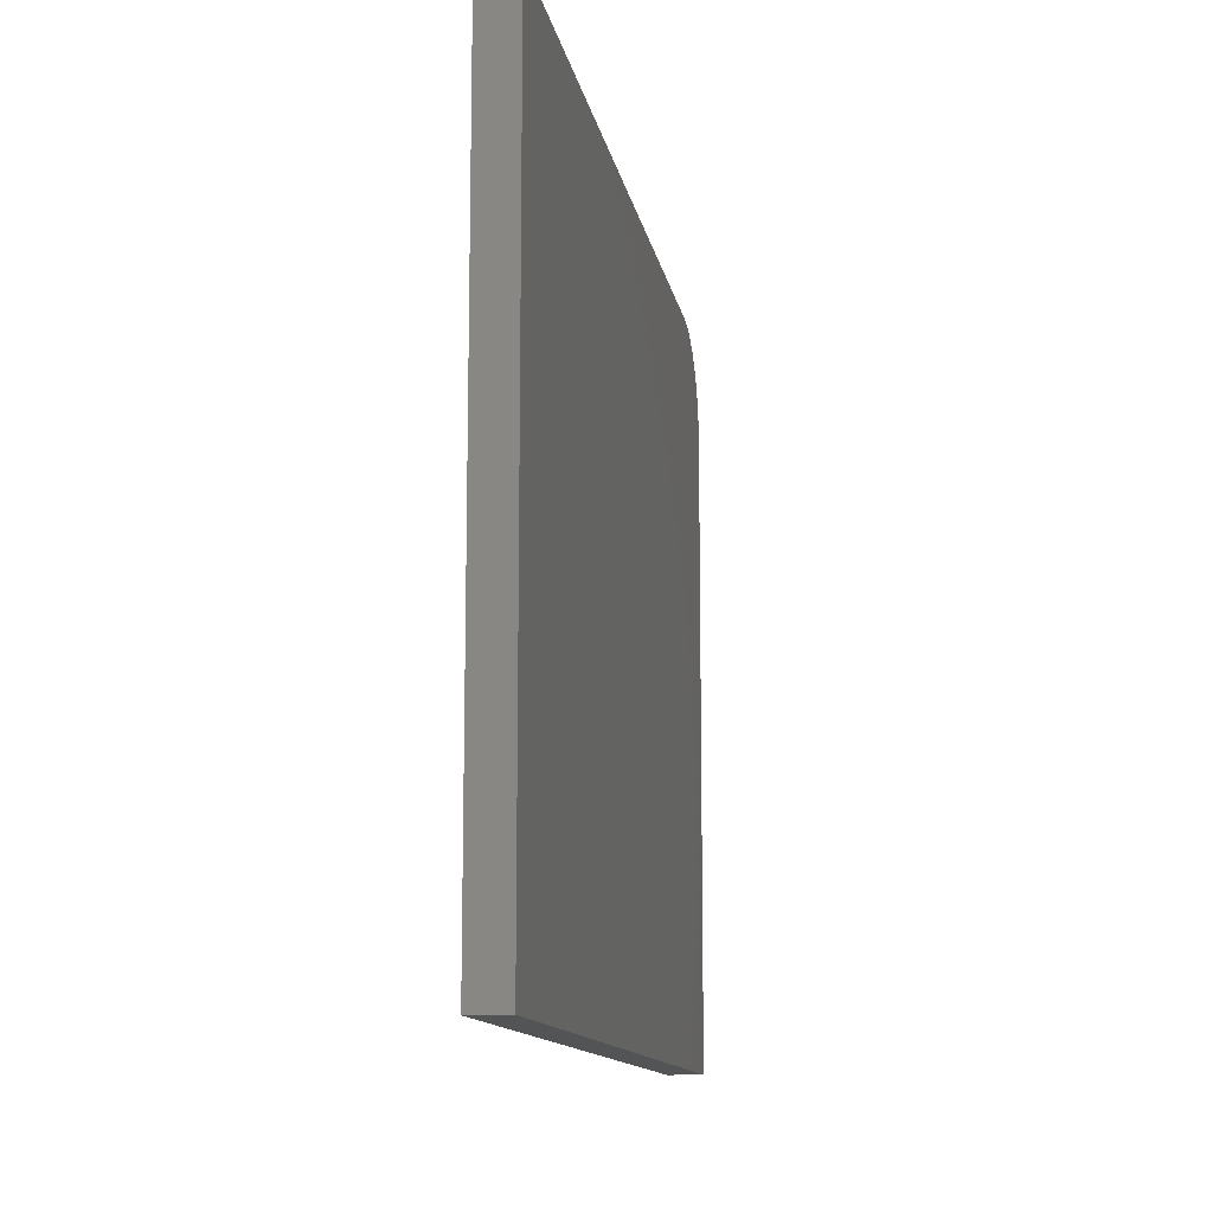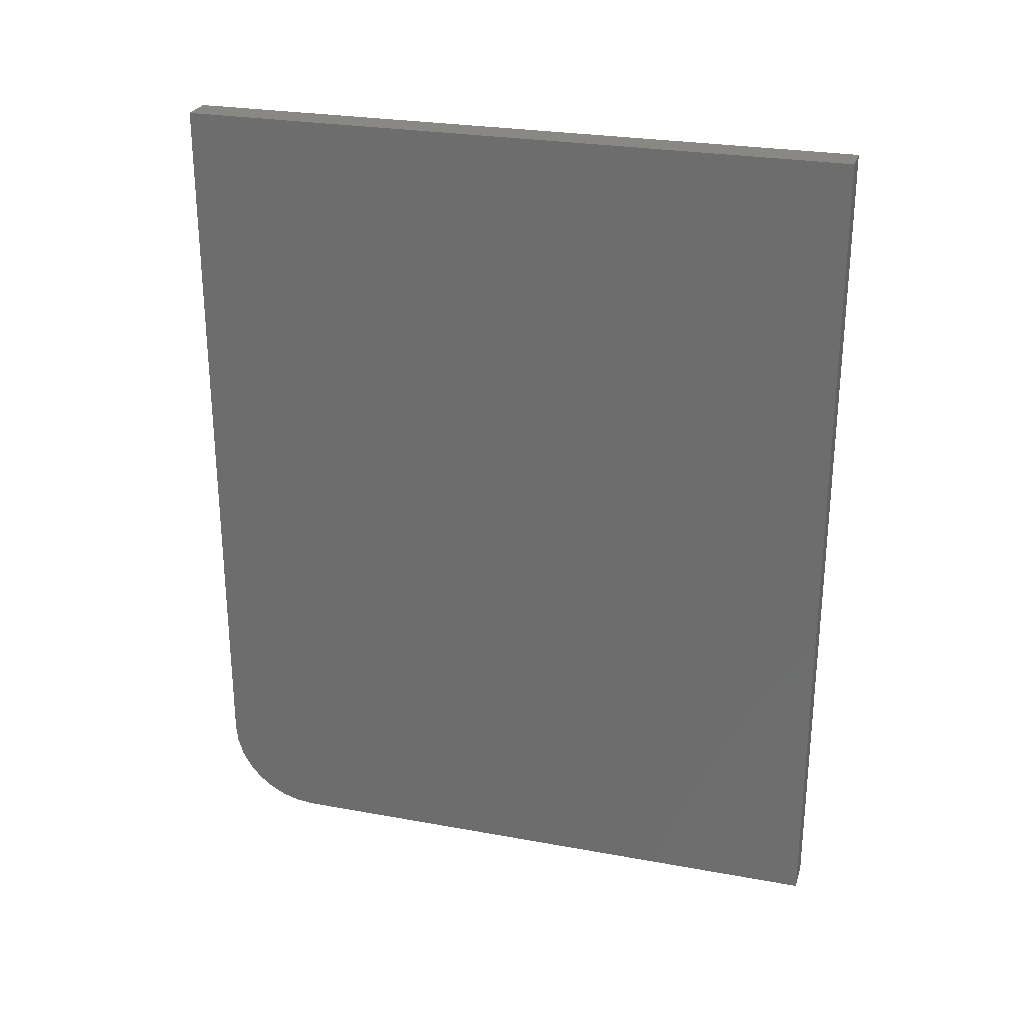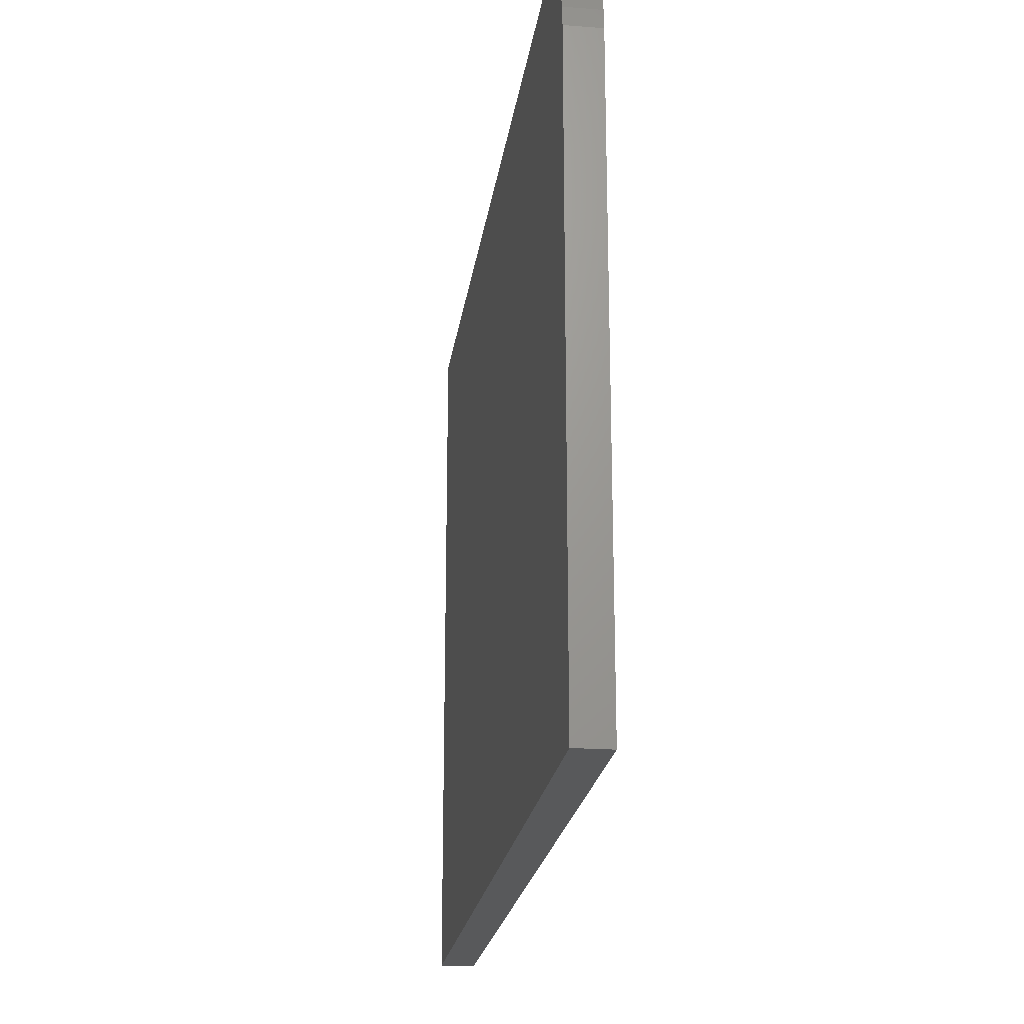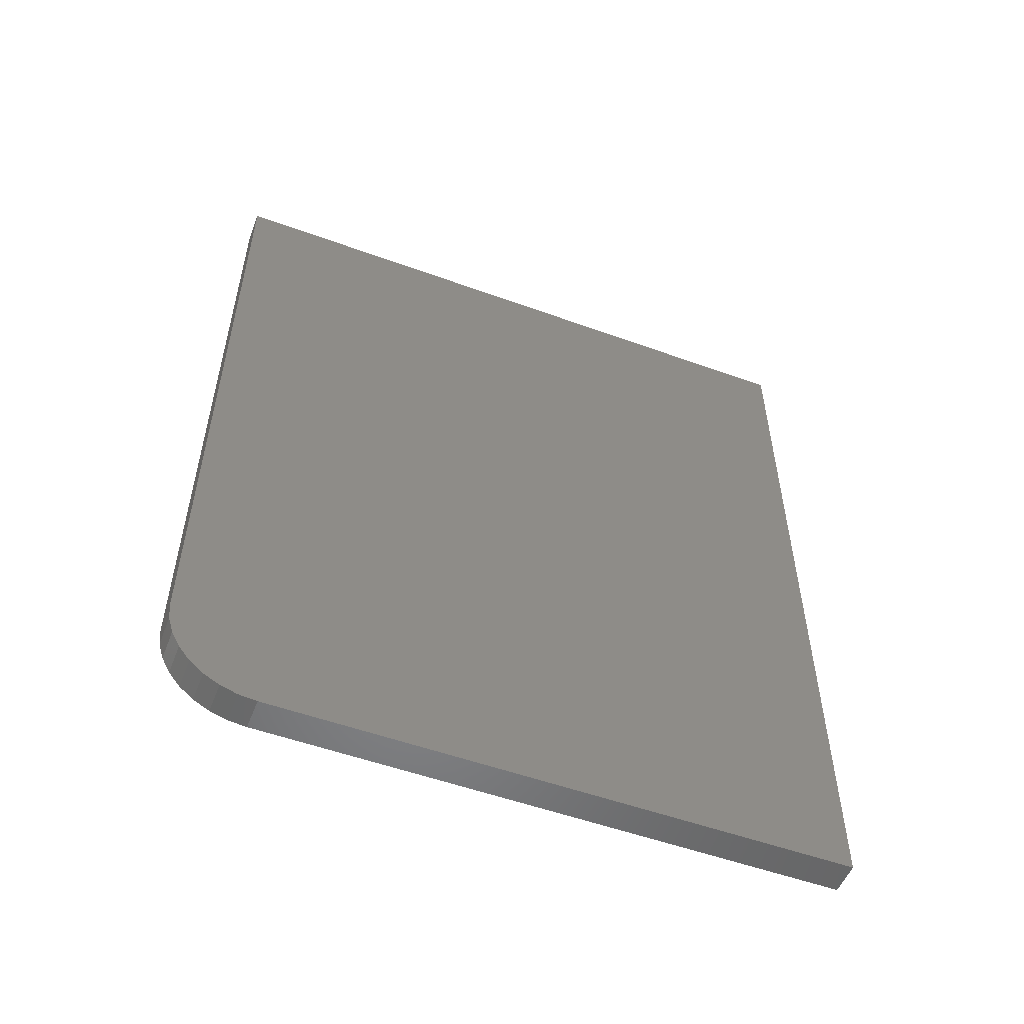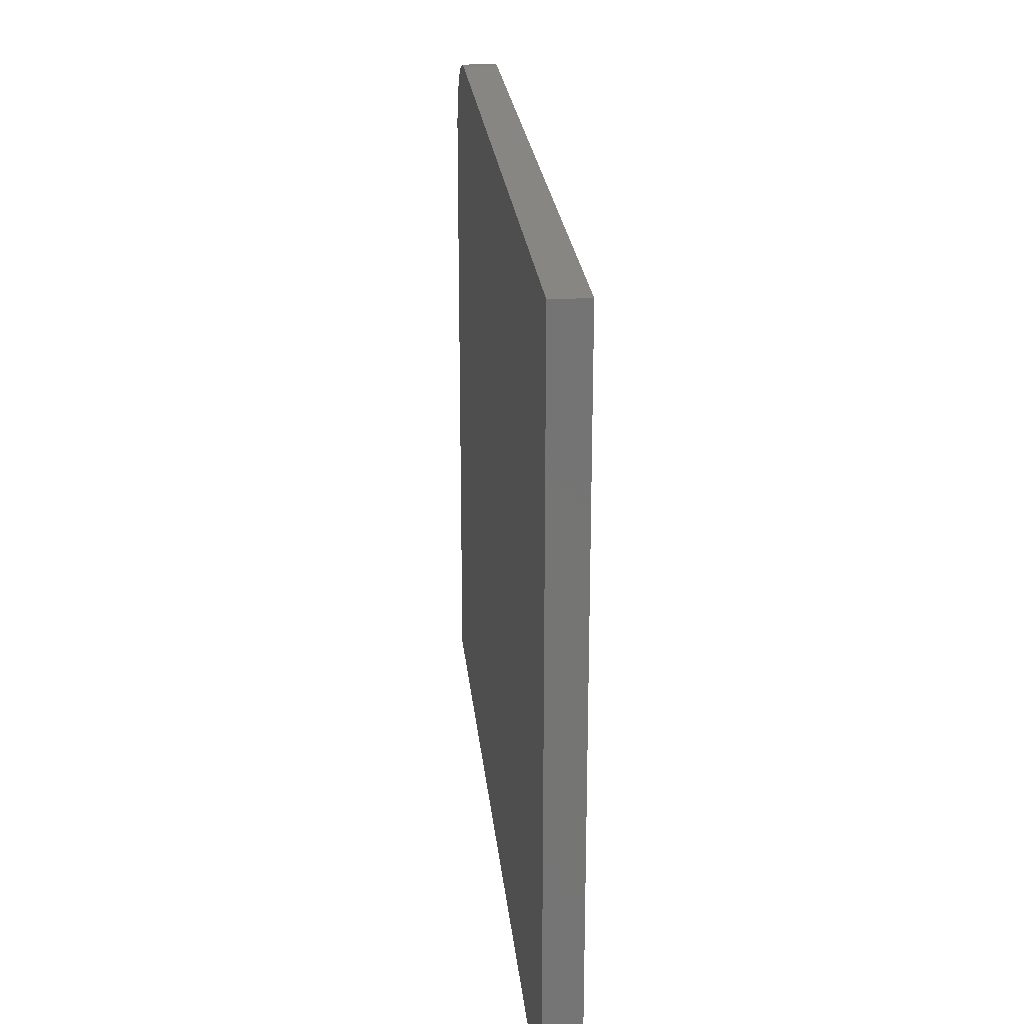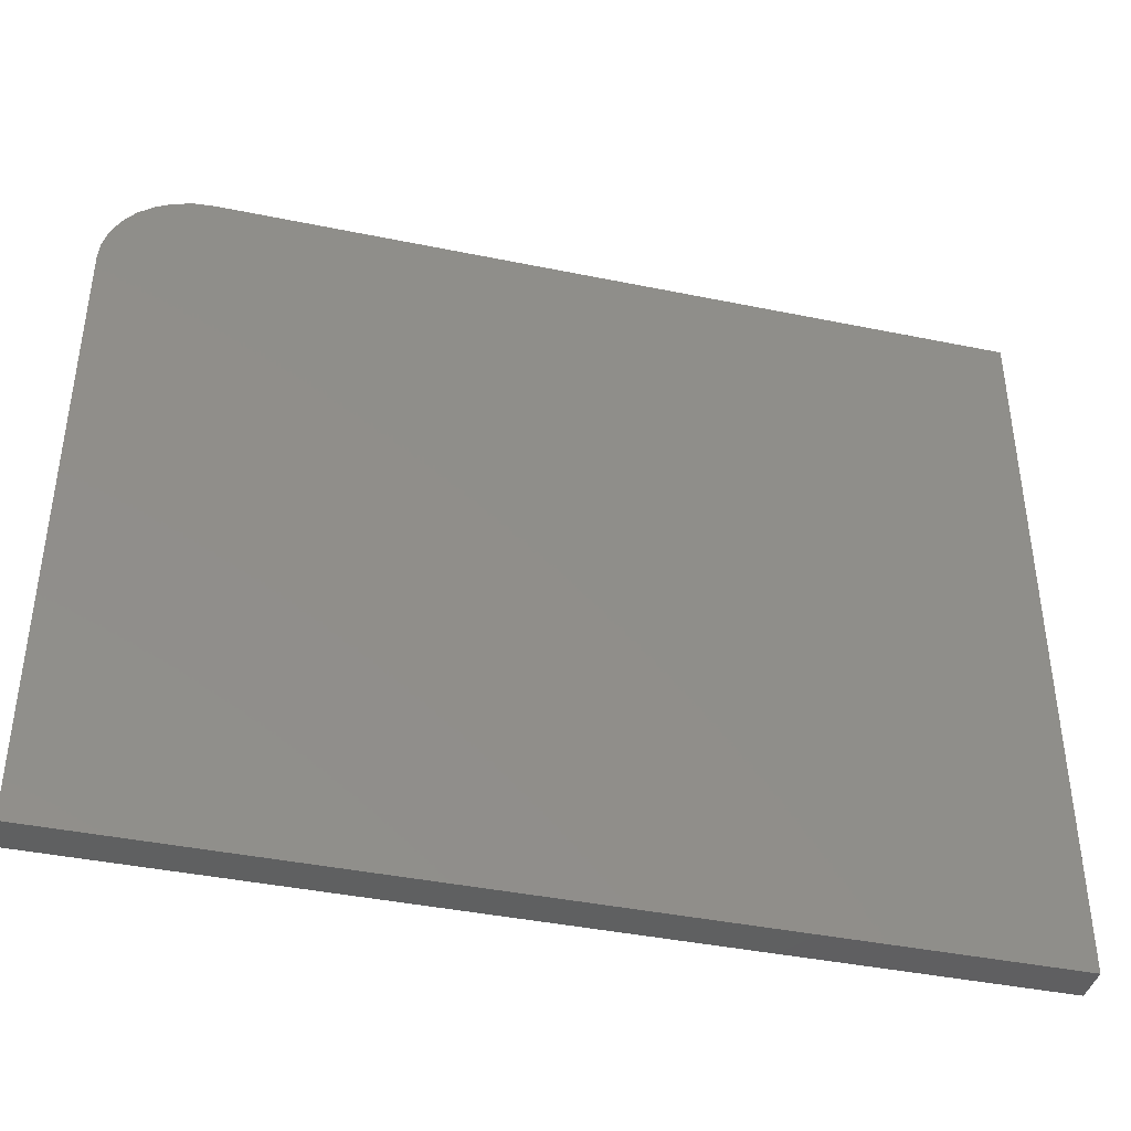
<metadata>
{"format":"stl","ext":"stl","renderer":"f3d","projection":"perspective","resolution":1024,"background":"white","views":[{"elev":-12.3,"azim":9.7,"up":"+Y"},{"elev":26.4,"azim":-74.0,"up":"+Z"},{"elev":-21.5,"azim":172.3,"up":"+Y"},{"elev":-53.3,"azim":-111.2,"up":"+Z"},{"elev":23.3,"azim":-5.5,"up":"+Y"},{"elev":-40.8,"azim":-104.1,"up":"+Y"}]}
</metadata>
<code>
# stl→obj: 24 verts, 44 faces
v 0.03906 0.2744 -0.2344
v 0.03906 0.2958 -0.2323
v 0.03906 -0.4141 -0.2344
v 0.03906 0.3838 -0.125
v 0.03906 0.3838 0.75
v 0.03906 -0.4141 0.75
v 0.03906 0.3163 -0.226
v 0.03906 0.3352 -0.2159
v 0.03906 0.3518 -0.2023
v 0.03906 0.3654 -0.1858
v 0.03906 0.3755 -0.1669
v 0.03906 0.3817 -0.1463
v 0 -0.4141 -0.2344
v -1.167e-19 0.2958 -0.2323
v 2.34e-33 0.2744 -0.2344
v -6.072e-18 0.3838 -0.125
v -4.887e-18 0.3817 -0.1463
v -3.748e-18 0.3755 -0.1669
v -2.698e-18 0.3654 -0.1858
v -1.778e-18 0.3518 -0.2023
v -1.023e-18 0.3352 -0.2159
v -4.622e-19 0.3163 -0.226
v -5.464e-17 -0.4141 0.75
v -5.464e-17 0.3838 0.75
f 1 2 3
f 4 5 6
f 4 6 3
f 4 3 2
f 4 2 7
f 4 7 8
f 4 8 9
f 4 9 10
f 4 10 11
f 4 11 12
f 13 14 15
f 16 17 18
f 16 18 19
f 16 19 20
f 16 20 21
f 16 21 22
f 16 22 14
f 16 14 13
f 16 13 23
f 16 23 24
f 4 16 5
f 5 16 24
f 3 13 1
f 1 13 15
f 16 4 17
f 17 4 12
f 17 12 18
f 18 12 11
f 18 11 19
f 19 11 10
f 19 10 20
f 20 10 9
f 20 9 21
f 21 9 8
f 21 8 22
f 22 8 7
f 22 7 14
f 14 7 2
f 14 2 15
f 15 2 1
f 6 23 3
f 3 23 13
f 5 24 6
f 6 24 23

</code>
